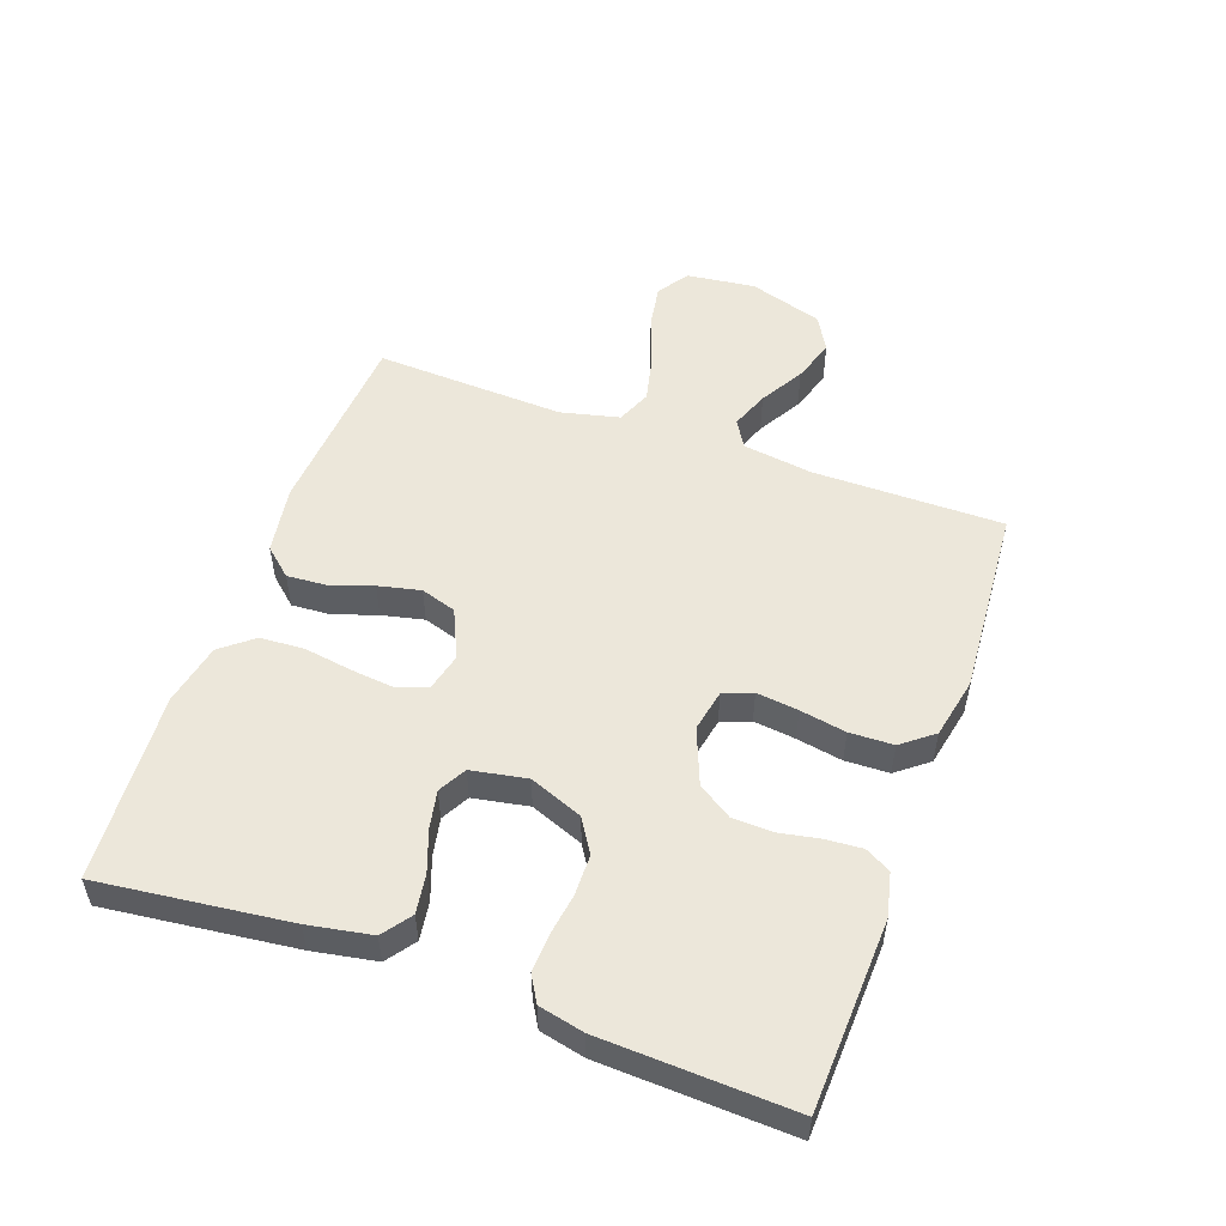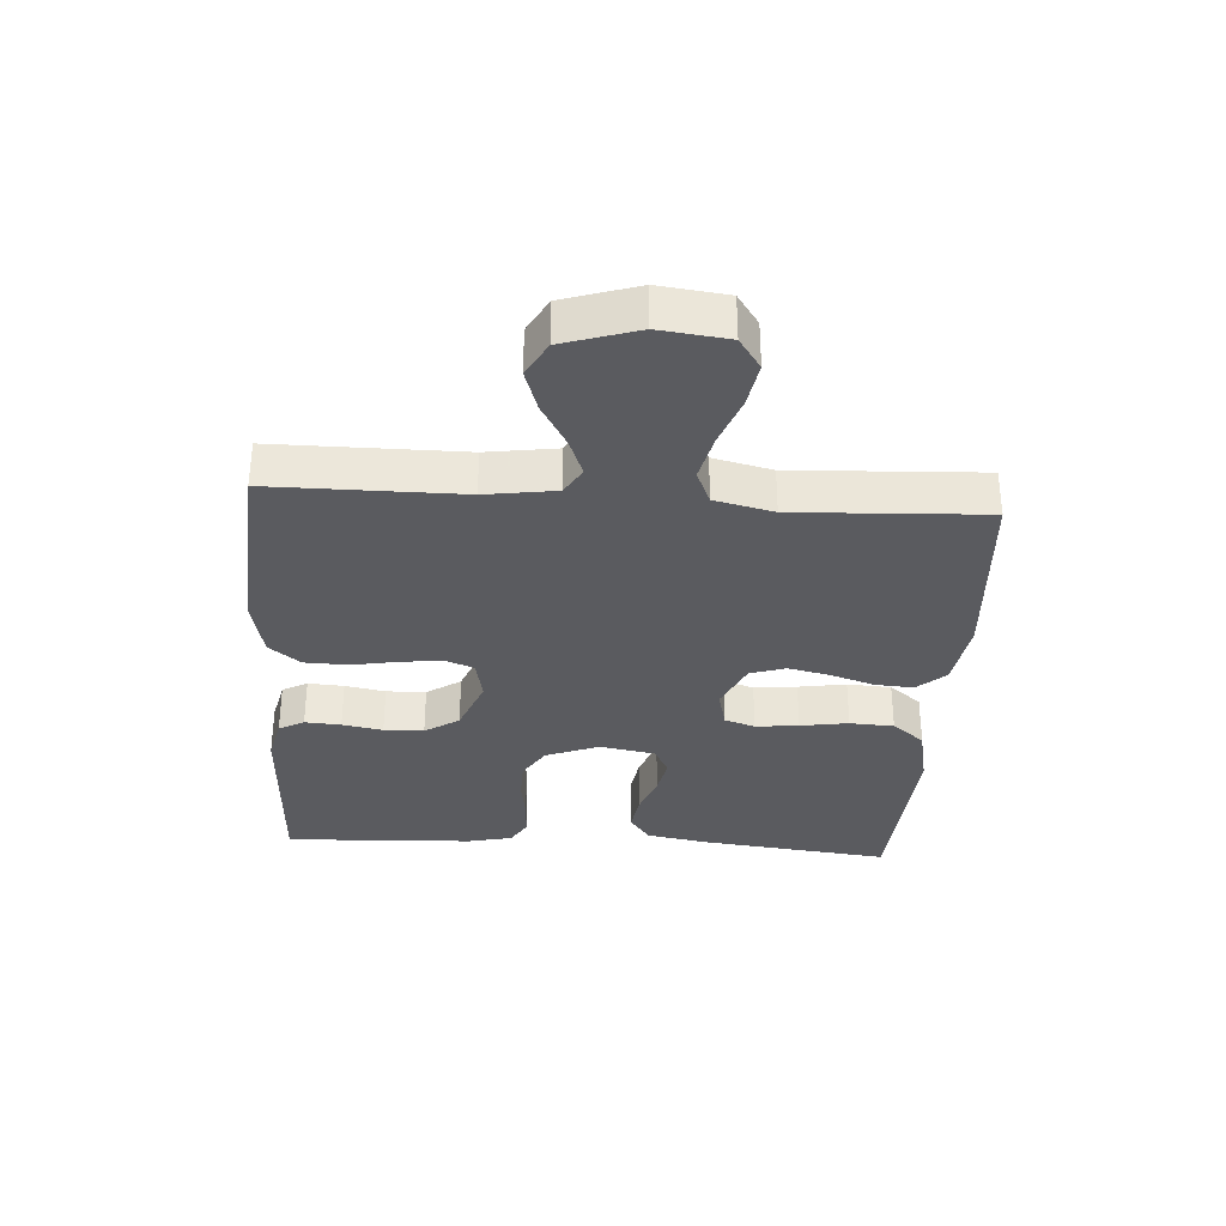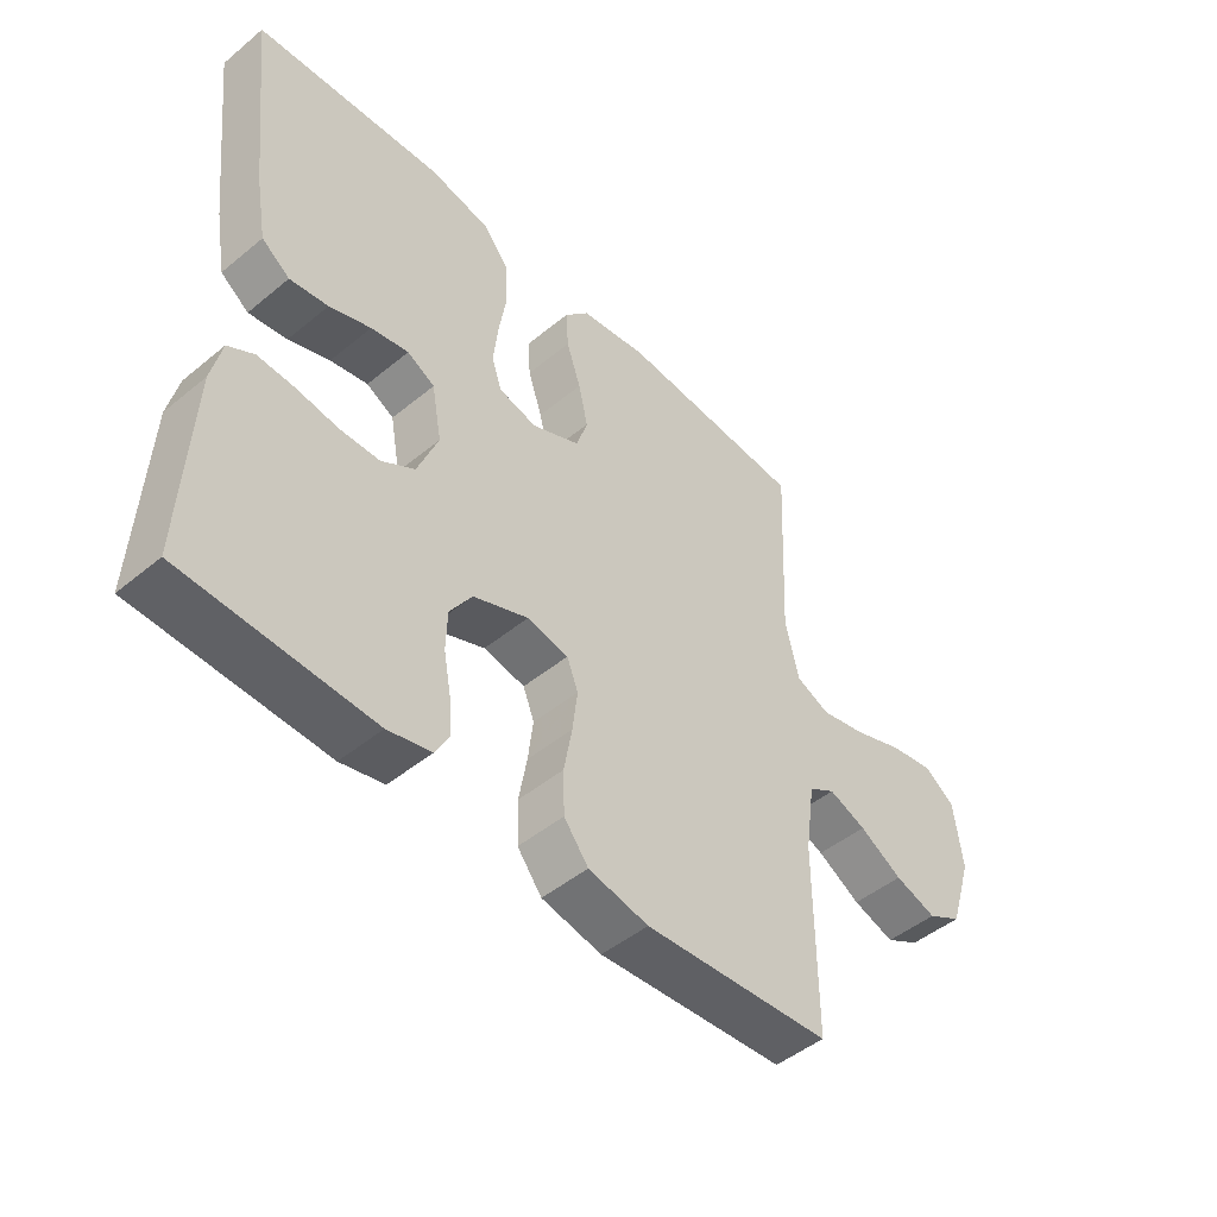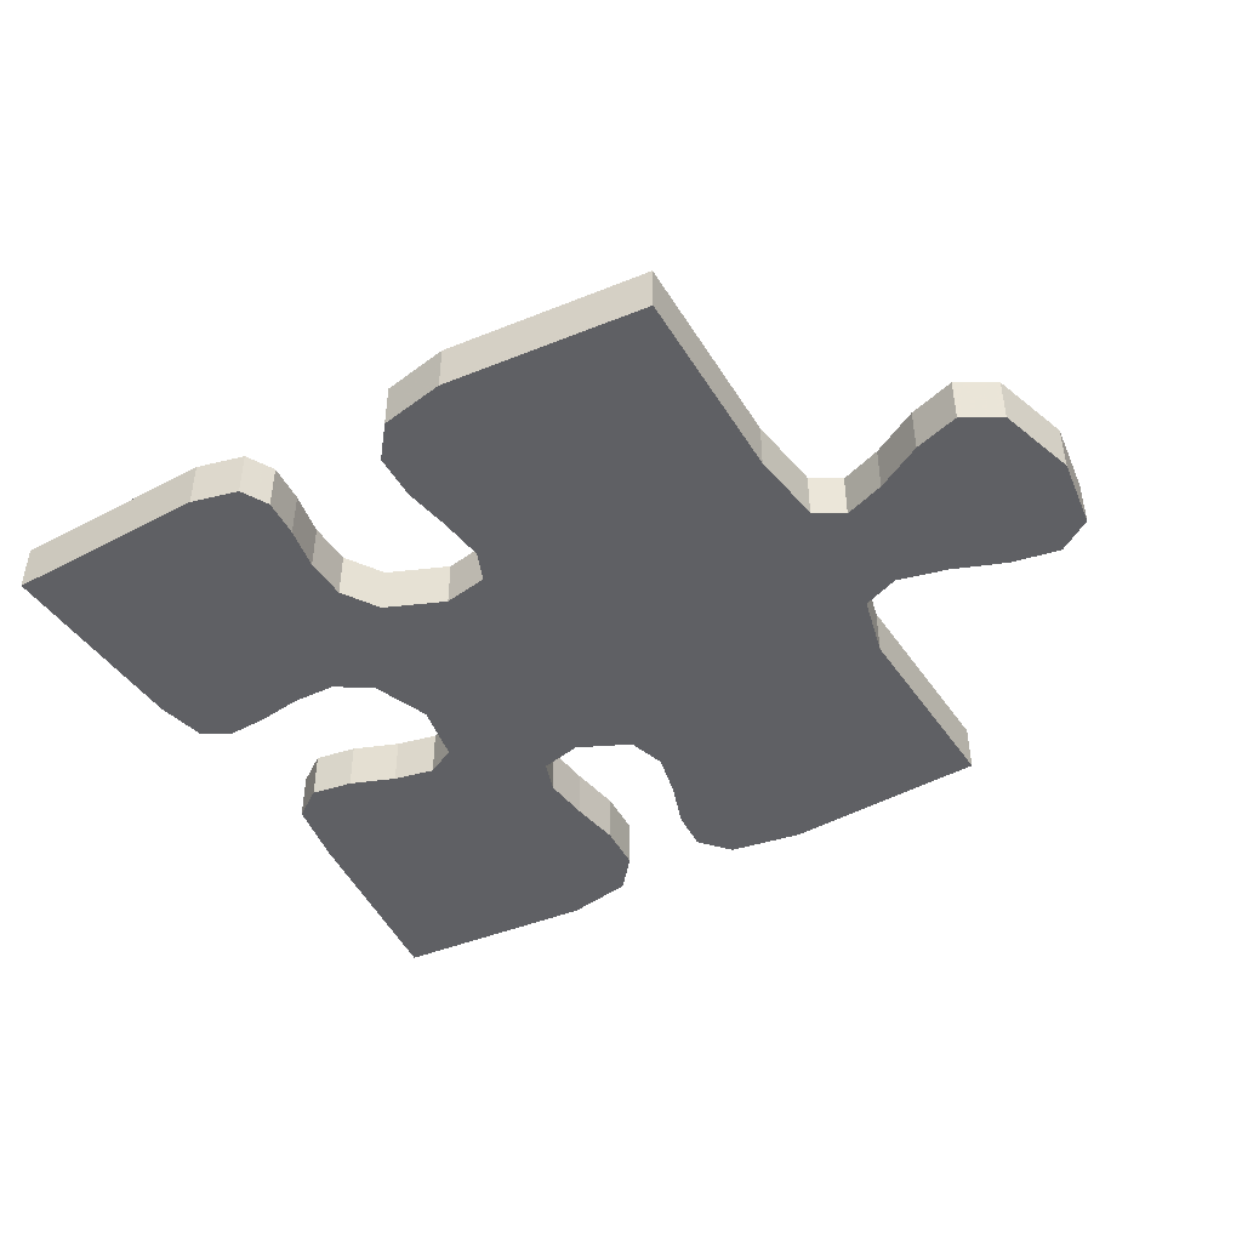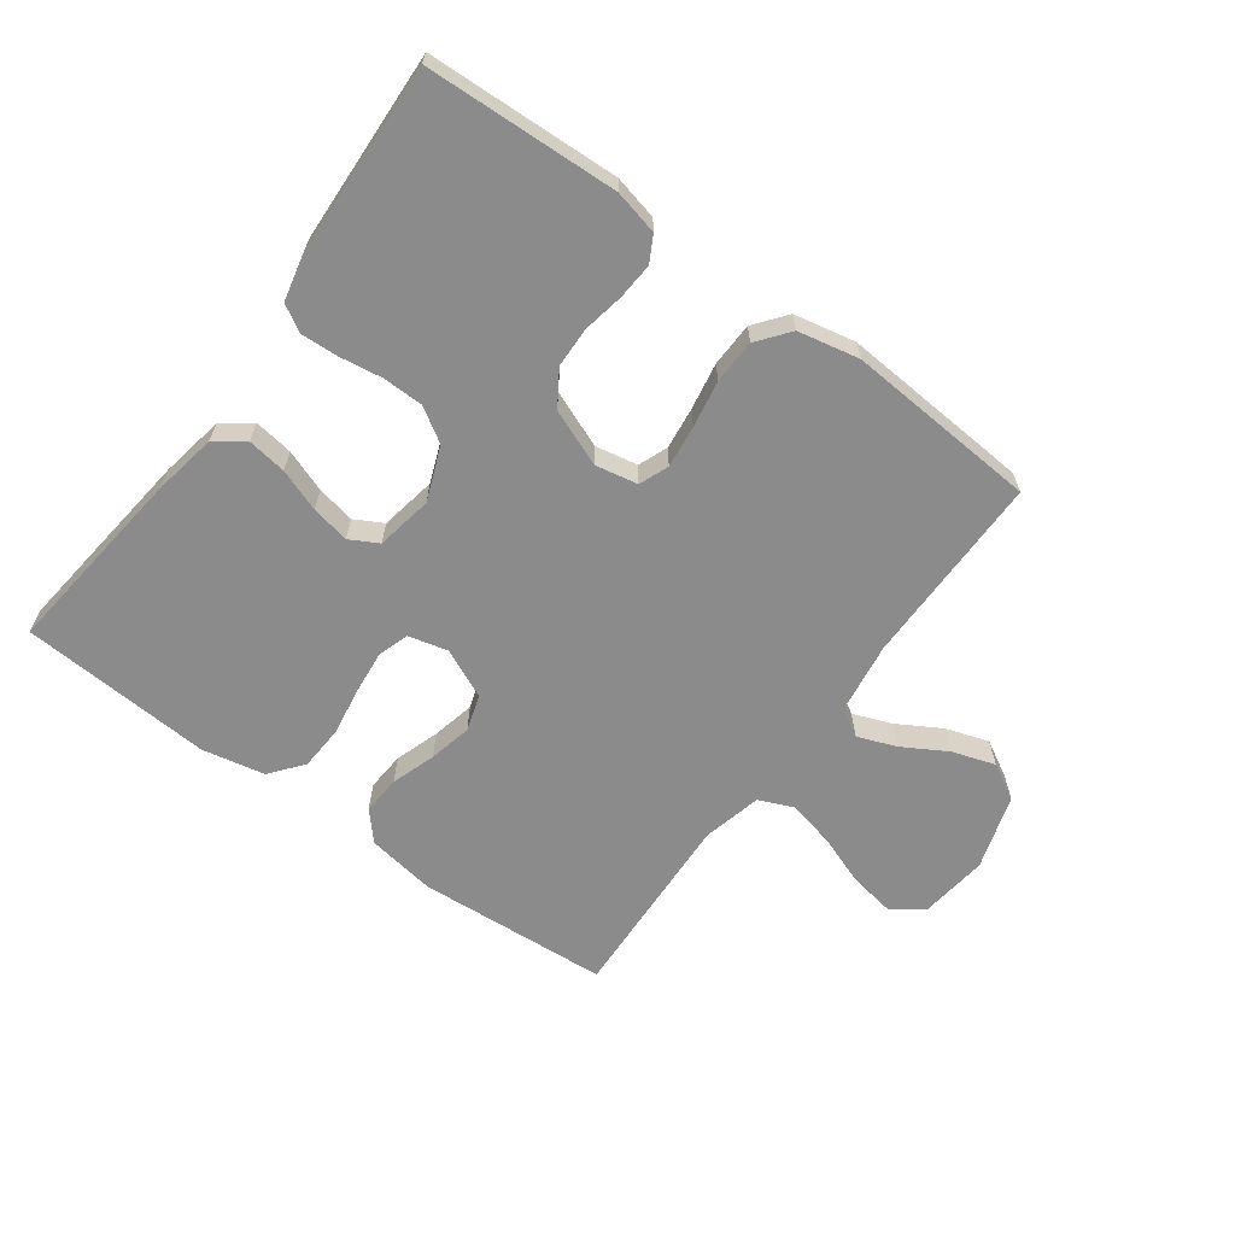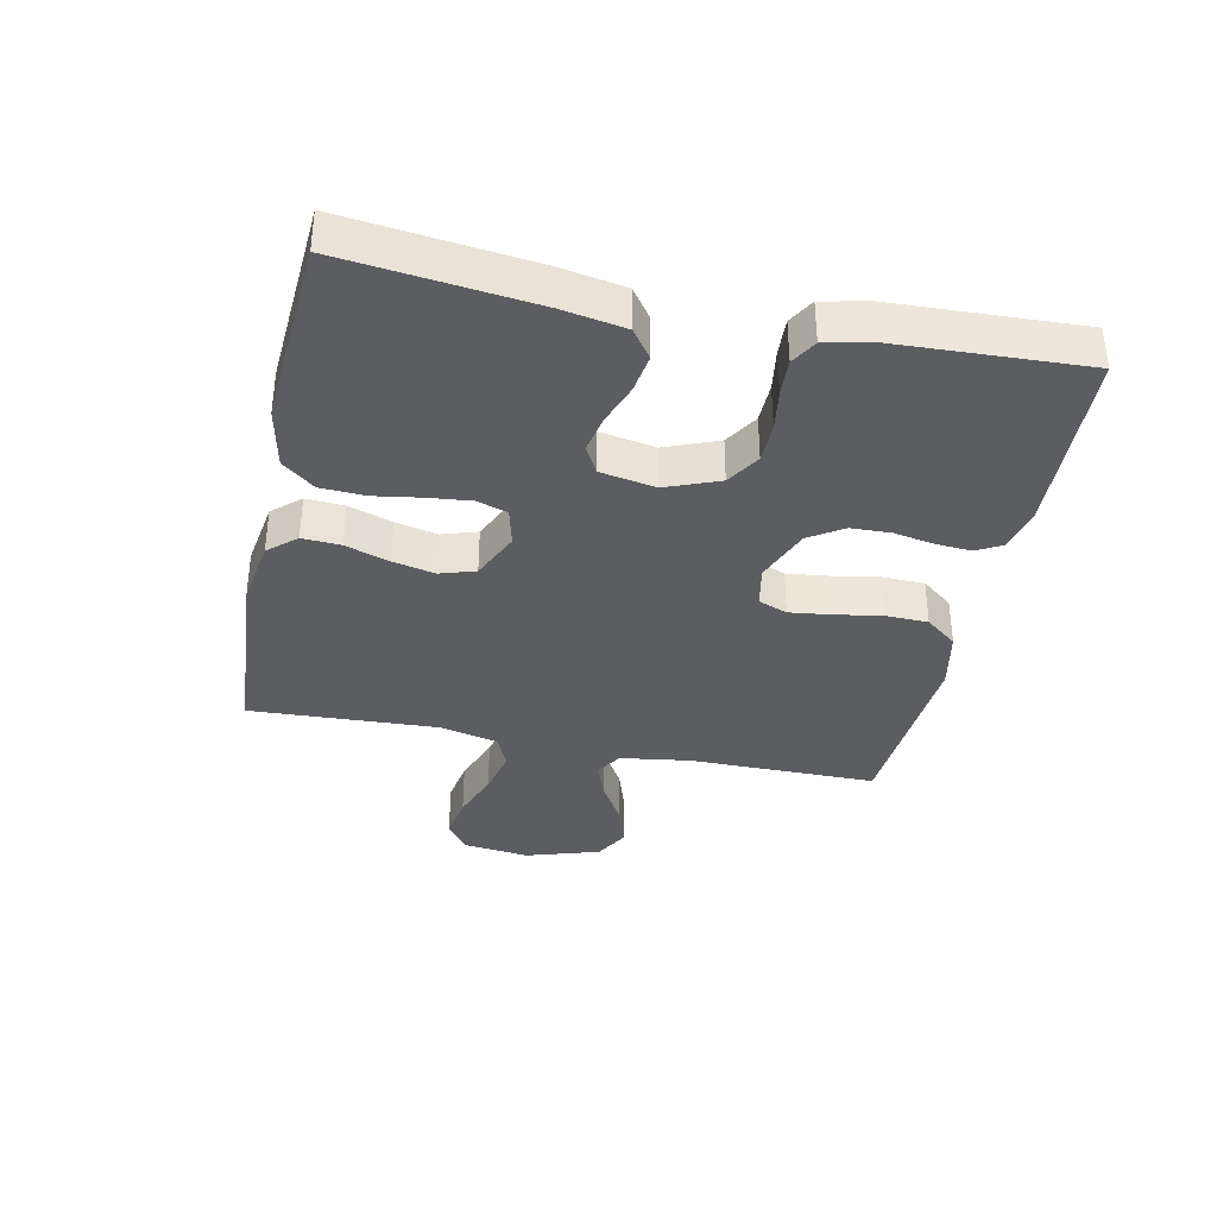
<metadata>
{"format":"obj","ext":"obj","renderer":"f3d","projection":"perspective","resolution":1024,"background":"white","views":[{"elev":52.6,"azim":109.7,"up":"+Y"},{"elev":-33.2,"azim":-93.7,"up":"+Y"},{"elev":-47.9,"azim":132.7,"up":"+Z"},{"elev":-44.2,"azim":-150.7,"up":"+Y"},{"elev":-63.8,"azim":143.8,"up":"+Y"},{"elev":-36.1,"azim":78.2,"up":"+Y"}]}
</metadata>
<code>
v -0.5 0.07 0.5
v -0.2 0.07 0.521
v -0.092 0.07 0.504
v -0.053 0.07 0.46
v -0.057 0.07 0.399
v -0.08 0.07 0.33
v -0.095 0.07 0.263
v -0.077 0.07 0.207
v 0 0.07 0.172
v 0.061 0.07 0.187
v 0.077 0.07 0.235
v 0.07 0.07 0.303
v 0.058 0.07 0.379
v 0.062 0.07 0.449
v 0.103 0.07 0.5
v 0.2 0.07 0.52
v 0.5 0.07 0.5
v 0.465 0.07 0.2
v 0.447 0.07 0.1
v 0.402 0.07 0.067
v 0.341 0.07 0.076
v 0.275 0.07 0.1
v 0.215 0.07 0.112
v 0.171 0.07 0.088
v 0.155 0.07 0
v 0.188 0.07 -0.084
v 0.241 0.07 -0.117
v 0.305 0.07 -0.118
v 0.371 0.07 -0.108
v 0.43 0.07 -0.105
v 0.471 0.07 -0.129
v 0.487 0.07 -0.2
v 0.5 0.07 -0.5
v 0.2 0.07 -0.513
v 0.131 0.07 -0.497
v 0.109 0.07 -0.457
v 0.113 0.07 -0.4
v 0.125 0.07 -0.336
v 0.123 0.07 -0.273
v 0.088 0.07 -0.219
v 0 0.07 -0.184
v -0.066 0.07 -0.197
v -0.084 0.07 -0.243
v -0.076 0.07 -0.309
v -0.063 0.07 -0.382
v -0.065 0.07 -0.451
v -0.104 0.07 -0.501
v -0.2 0.07 -0.521
v -0.5 0.07 -0.5
v -0.5 0.07 -0.2
v -0.516 0.07 -0.089
v -0.559 0.07 -0.063
v -0.619 0.07 -0.086
v -0.688 0.07 -0.126
v -0.755 0.07 -0.148
v -0.811 0.07 -0.117
v -0.848 0.07 0
v -0.835 0.07 0.108
v -0.786 0.07 0.142
v -0.715 0.07 0.13
v -0.636 0.07 0.101
v -0.562 0.07 0.084
v -0.508 0.07 0.107
v -0.486 0.07 0.2
v -0.5 0 0.5
v -0.2 0 0.521
v -0.092 0 0.504
v -0.053 0 0.46
v -0.057 0 0.399
v -0.08 0 0.33
v -0.095 0 0.263
v -0.077 0 0.207
v 0 0 0.172
v 0.061 0 0.187
v 0.077 0 0.235
v 0.07 0 0.303
v 0.058 0 0.379
v 0.062 0 0.449
v 0.103 0 0.5
v 0.2 0 0.52
v 0.5 0 0.5
v 0.465 0 0.2
v 0.447 0 0.1
v 0.402 0 0.067
v 0.341 0 0.076
v 0.275 0 0.1
v 0.215 0 0.112
v 0.171 0 0.088
v 0.155 0 0
v 0.188 0 -0.084
v 0.241 0 -0.117
v 0.305 0 -0.118
v 0.371 0 -0.108
v 0.43 0 -0.105
v 0.471 0 -0.129
v 0.487 0 -0.2
v 0.5 0 -0.5
v 0.2 0 -0.513
v 0.131 0 -0.497
v 0.109 0 -0.457
v 0.113 0 -0.4
v 0.125 0 -0.336
v 0.123 0 -0.273
v 0.088 0 -0.219
v 0 0 -0.184
v -0.066 0 -0.197
v -0.084 0 -0.243
v -0.076 0 -0.309
v -0.063 0 -0.382
v -0.065 0 -0.451
v -0.104 0 -0.501
v -0.2 0 -0.521
v -0.5 0 -0.5
v -0.5 0 -0.2
v -0.516 0 -0.089
v -0.559 0 -0.063
v -0.619 0 -0.086
v -0.688 0 -0.126
v -0.755 0 -0.148
v -0.811 0 -0.117
v -0.848 0 0
v -0.835 0 0.108
v -0.786 0 0.142
v -0.715 0 0.13
v -0.636 0 0.101
v -0.562 0 0.084
v -0.508 0 0.107
v -0.486 0 0.2
f 58 59 60 61
f 58 61 62
f 57 58 62
f 56 57 62
f 53 54 55 56
f 52 53 56 62
f 51 52 62 63
f 47 48 49 50
f 44 45 46 47
f 43 44 47 50
f 42 43 50 51
f 35 36 37 38
f 35 38 39
f 34 35 39
f 33 34 39
f 32 33 39 40
f 28 29 30 31
f 27 28 31 32
f 19 20 21 22
f 19 22 23
f 18 19 23
f 17 18 23
f 16 17 23 24
f 12 13 14 15
f 11 12 15 16
f 10 11 16 24
f 3 4 5 6
f 3 6 7
f 64 1 2 3
f 64 3 7
f 63 64 7 8
f 41 42 51 63
f 41 63 8 9
f 27 32 40 41
f 26 27 41
f 25 26 41 9
f 9 10 24 25
f 125 124 123 122
f 126 125 122
f 126 122 121
f 126 121 120
f 120 119 118 117
f 126 120 117 116
f 127 126 116 115
f 114 113 112 111
f 111 110 109 108
f 114 111 108 107
f 115 114 107 106
f 102 101 100 99
f 103 102 99
f 103 99 98
f 103 98 97
f 104 103 97 96
f 95 94 93 92
f 96 95 92 91
f 86 85 84 83
f 87 86 83
f 87 83 82
f 87 82 81
f 88 87 81 80
f 79 78 77 76
f 80 79 76 75
f 88 80 75 74
f 70 69 68 67
f 71 70 67
f 67 66 65 128
f 71 67 128
f 72 71 128 127
f 127 115 106 105
f 73 72 127 105
f 105 104 96 91
f 105 91 90
f 73 105 90 89
f 89 88 74 73
f 1 65 66 2
f 2 66 67 3
f 3 67 68 4
f 4 68 69 5
f 5 69 70 6
f 6 70 71 7
f 7 71 72 8
f 8 72 73 9
f 9 73 74 10
f 10 74 75 11
f 11 75 76 12
f 12 76 77 13
f 13 77 78 14
f 14 78 79 15
f 15 79 80 16
f 16 80 81 17
f 17 81 82 18
f 18 82 83 19
f 19 83 84 20
f 20 84 85 21
f 21 85 86 22
f 22 86 87 23
f 23 87 88 24
f 24 88 89 25
f 25 89 90 26
f 26 90 91 27
f 27 91 92 28
f 28 92 93 29
f 29 93 94 30
f 30 94 95 31
f 31 95 96 32
f 32 96 97 33
f 33 97 98 34
f 34 98 99 35
f 35 99 100 36
f 36 100 101 37
f 37 101 102 38
f 38 102 103 39
f 39 103 104 40
f 40 104 105 41
f 41 105 106 42
f 42 106 107 43
f 43 107 108 44
f 44 108 109 45
f 45 109 110 46
f 46 110 111 47
f 47 111 112 48
f 48 112 113 49
f 49 113 114 50
f 50 114 115 51
f 51 115 116 52
f 52 116 117 53
f 53 117 118 54
f 54 118 119 55
f 55 119 120 56
f 56 120 121 57
f 57 121 122 58
f 58 122 123 59
f 59 123 124 60
f 60 124 125 61
f 61 125 126 62
f 62 126 127 63
f 63 127 128 64
f 64 128 65 1

</code>
